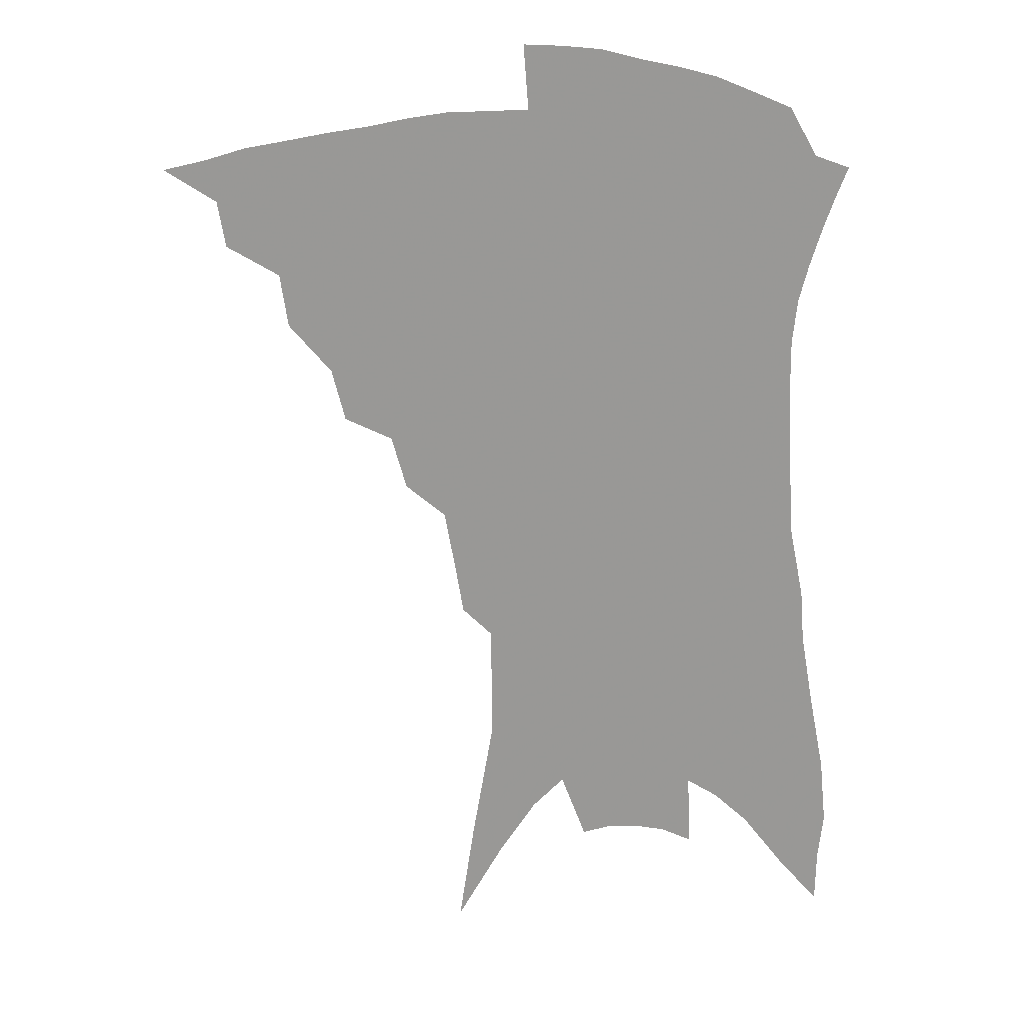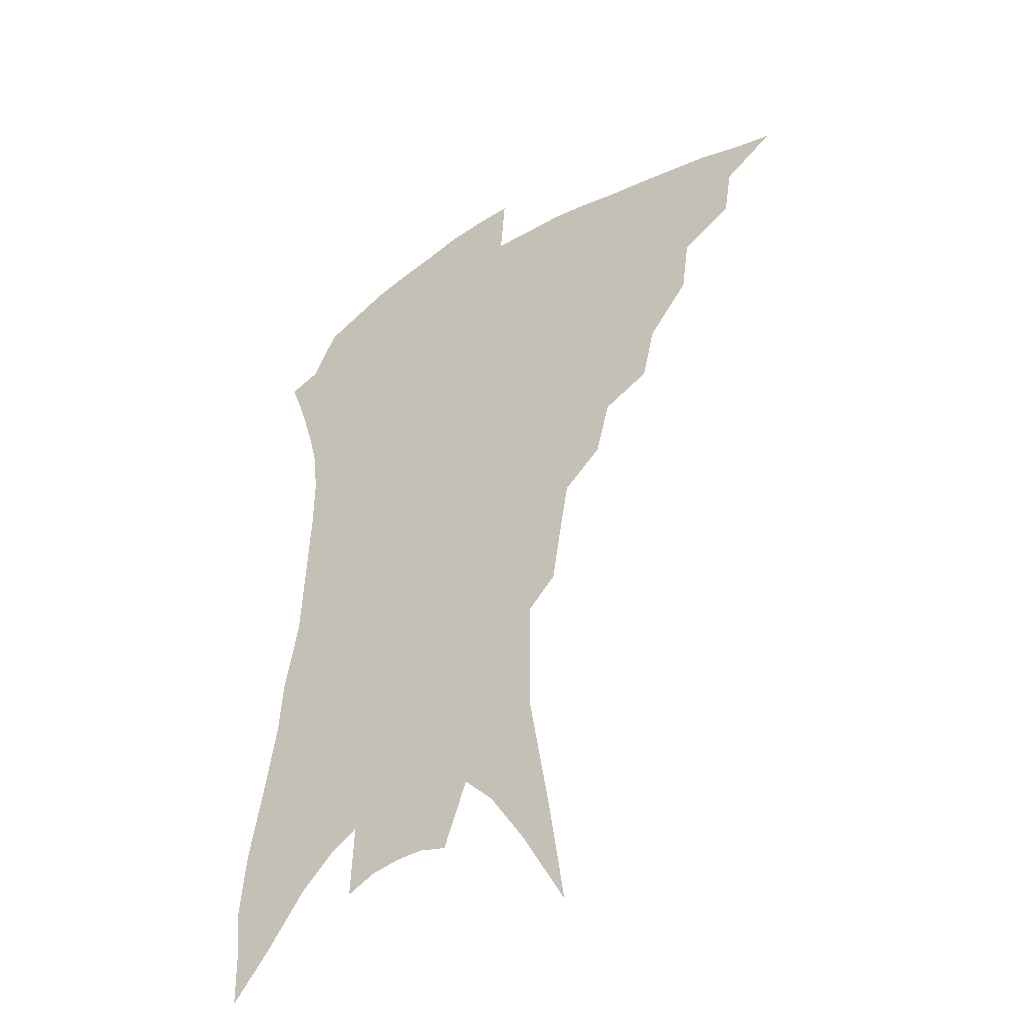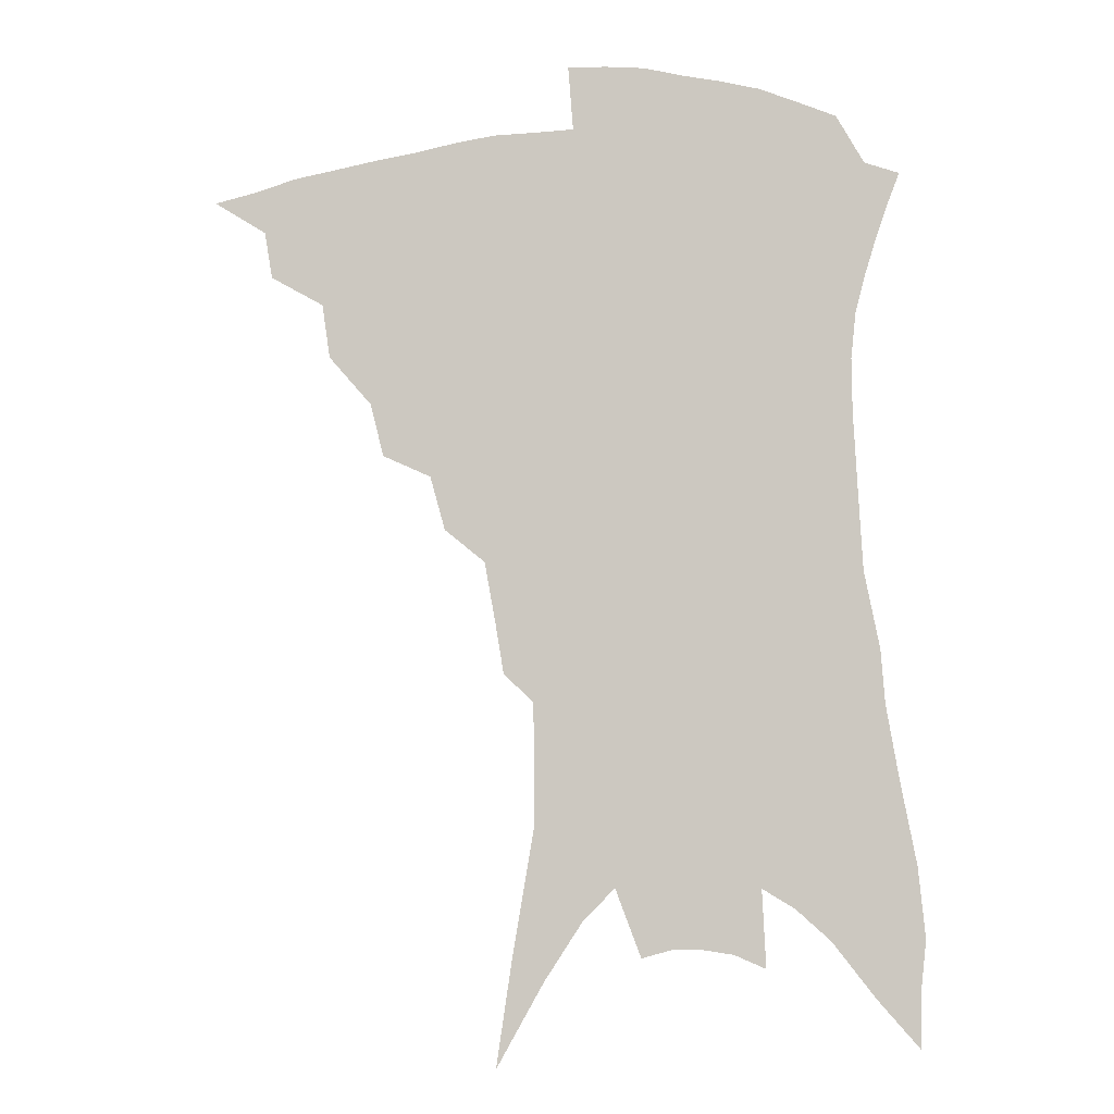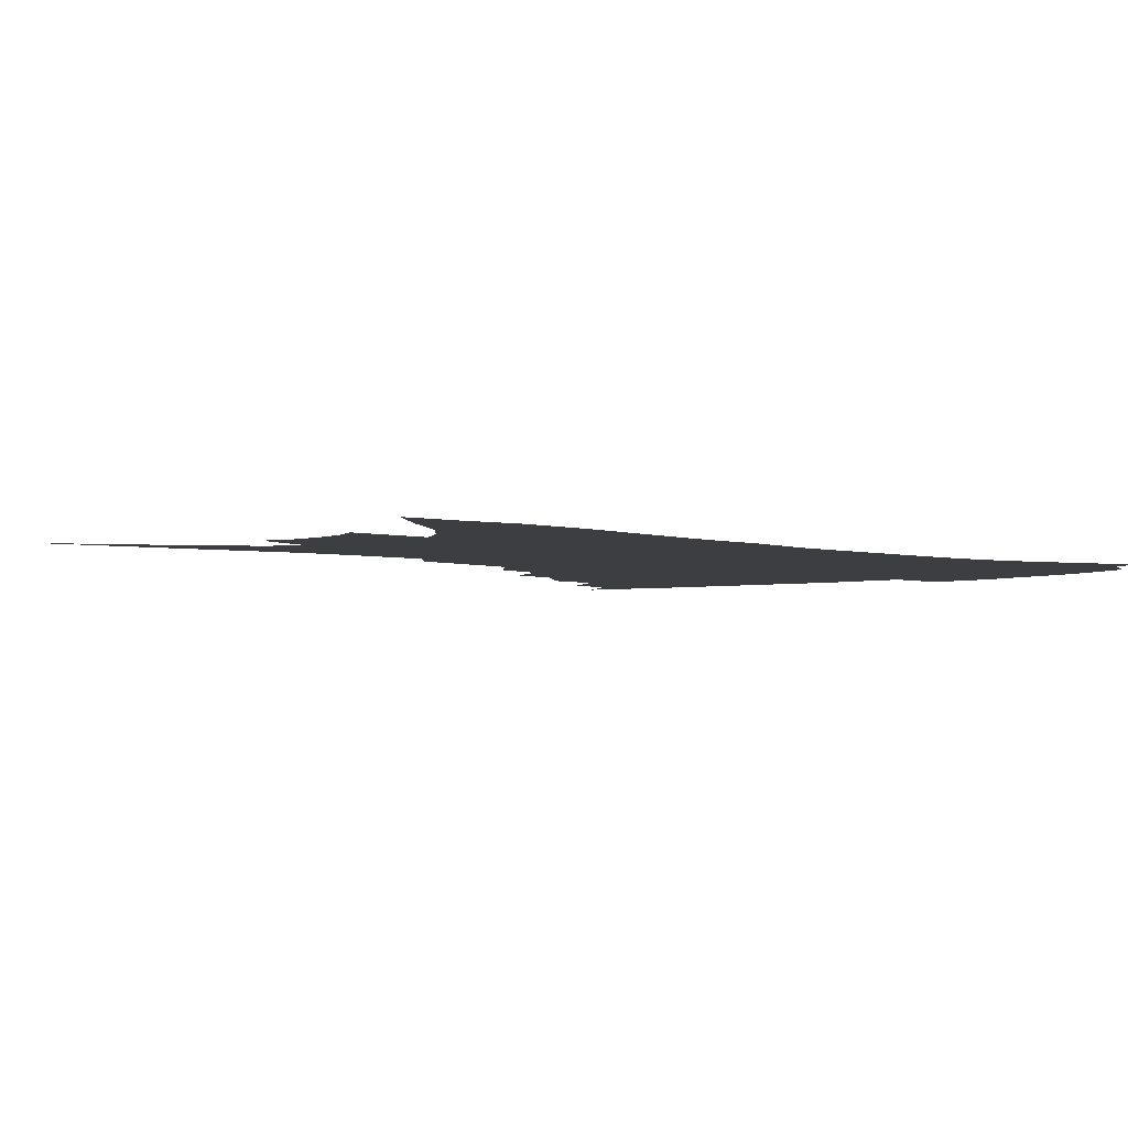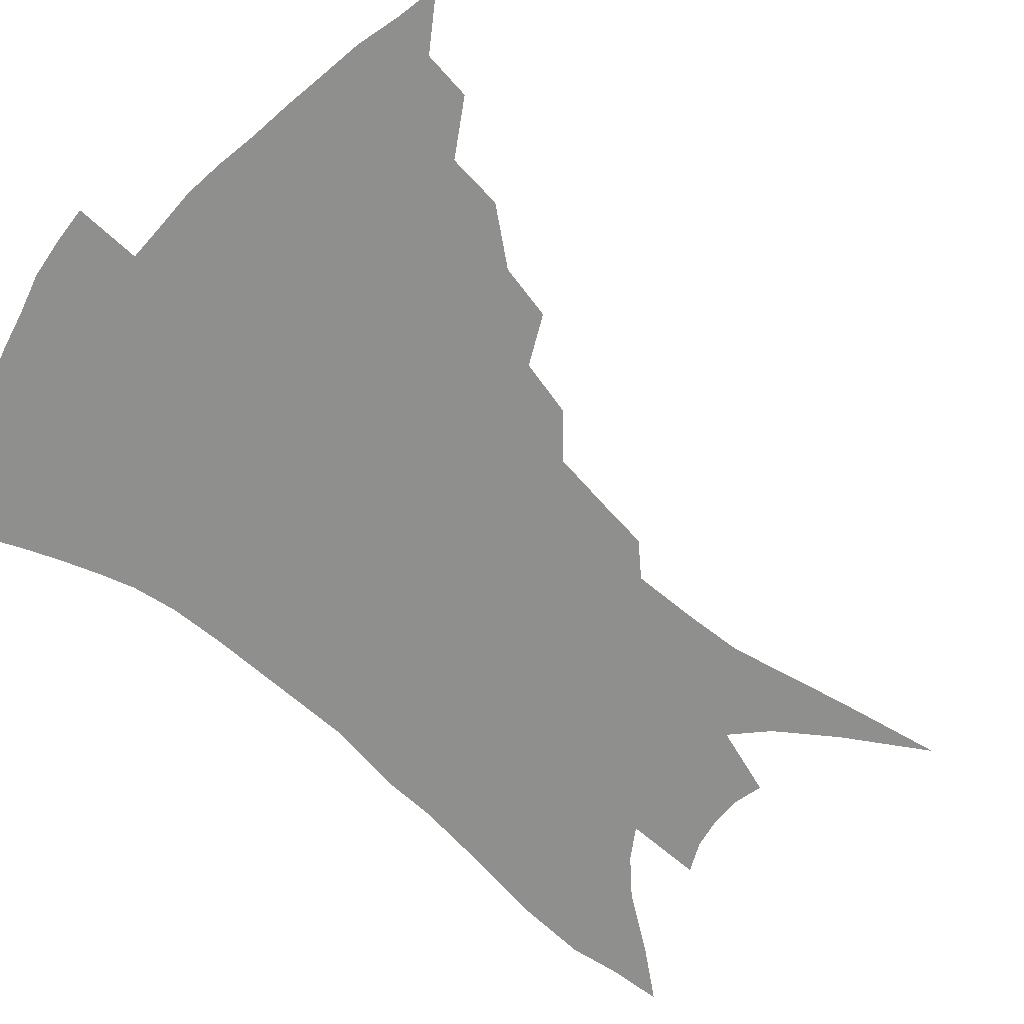
<metadata>
{"format":"obj","ext":"obj","renderer":"f3d","projection":"perspective","resolution":1024,"background":"white","views":[{"elev":21.4,"azim":0.7,"up":"+Y"},{"elev":-40.9,"azim":-143.4,"up":"+Y"},{"elev":-6.6,"azim":8.2,"up":"+Y"},{"elev":-3.1,"azim":46.9,"up":"+Z"},{"elev":-65.2,"azim":-128.9,"up":"+Z"}]}
</metadata>
<code>
v 449.2 371.8 0
v 469.7 344.7 0
v 467 360.6 0
v 463.5 375.2 0
v 490.5 316.1 0
v 487.8 334.4 0
v 484.7 350.1 0
v 481.1 364.2 0
v 477.5 379.4 0
v 509.7 281.3 0
v 505.1 299.3 0
v 504.7 324.9 0
v 501.7 340.1 0
v 498.3 353.7 0
v 494.9 367.8 0
v 492 382.1 0
v 531.2 255.5 0
v 526 273.9 0
v 522.2 294.1 0
v 520.7 316.3 0
v 517.6 329.7 0
v 514.8 343.5 0
v 512.1 356.9 0
v 509.4 370.4 0
v 506.2 384.8 0
v 551.5 206.5 0
v 548.6 223.8 0
v 544.9 244.4 0
v 540.5 266.8 0
v 537.3 286.6 0
v 534.5 303.3 0
v 532.7 320.7 0
v 530.3 333.6 0
v 527.7 346.4 0
v 525.3 359.5 0
v 522.9 373 0
v 520.3 387.1 0
v 549.2 76.31 0
v 554.7 113.2 0
v 561.8 155.3 0
v 562 174.9 0
v 561.5 197 0
v 559.6 216.5 0
v 556.9 237.4 0
v 553.3 253.9 0
v 550.6 277.3 0
v 548 292.7 0
v 546 308.4 0
v 544.5 323.5 0
v 542.7 336.4 0
v 540.3 348.8 0
v 538.4 361.7 0
v 536.5 375.2 0
v 534.1 390 0
v 565.2 104.8 0
v 569.6 139.9 0
v 571.2 164 0
v 571.2 186.9 0
v 570.4 210.6 0
v 568.1 228.7 0
v 565.2 243.2 0
v 562.8 265 0
v 560.5 281.4 0
v 558.9 298 0
v 557.6 313.4 0
v 556.3 326.6 0
v 555.2 338.7 0
v 553.9 351.1 0
v 551.5 363.6 0
v 550.3 376.7 0
v 547.8 392.1 0
v 578 124.5 0
v 580.7 154 0
v 580.4 174.2 0
v 579.8 197.2 0
v 578.8 218.1 0
v 576.5 235 0
v 574.2 251.9 0
v 572.4 272 0
v 570.8 287.6 0
v 569.6 302.1 0
v 568.5 315.4 0
v 567.4 327.4 0
v 568 341.9 0
v 566.6 352.9 0
v 565.9 364.7 0
v 563.6 378.1 0
v 561.7 392.5 0
v 588.8 135.6 0
v 590 161.6 0
v 589.2 183.8 0
v 587.7 201.5 0
v 587.3 221.9 0
v 584.9 240.6 0
v 583.2 256.5 0
v 581.9 277.2 0
v 580.6 289.5 0
v 579.9 304.3 0
v 579.8 318.9 0
v 579 330.2 0
v 578.9 342.1 0
v 578.3 353.7 0
v 577.8 365.7 0
v 576.9 378.1 0
v 575.1 393.1 0
v 573.4 415.1 0
v 597.5 112.7 0
v 598.8 142.6 0
v 598.7 163.7 0
v 597.5 185.2 0
v 597 191.9 0
v 595.2 225.2 0
v 593.7 239.6 0
v 592.2 262.8 0
v 591.2 278.2 0
v 590.6 293.4 0
v 590.2 306.6 0
v 590.2 320.3 0
v 590.5 332.4 0
v 590.2 342.8 0
v 590.4 354.5 0
v 590 366.2 0
v 589.2 379.3 0
v 588 395 0
v 586.5 414.6 0
v 607.6 115.6 0
v 608.1 143.3 0
v 607.6 167.1 0
v 606.5 185.9 0
v 605.6 209.5 0
v 603.5 228.8 0
v 602.4 244.7 0
v 601.1 263.1 0
v 600.4 279.5 0
v 600.1 293.3 0
v 600 305.8 0
v 600.4 319.8 0
v 600.8 331.7 0
v 601.6 343.4 0
v 601.9 354.5 0
v 602.2 366 0
v 601.7 379.2 0
v 601.1 394.1 0
v 599.6 413.5 0
v 617.7 115.6 0
v 617.4 143 0
v 616.3 168.2 0
v 615.2 189.8 0
v 613.9 210.2 0
v 612.3 227.1 0
v 610.9 248 0
v 610.2 262.5 0
v 609.5 279.4 0
v 609.4 293.5 0
v 609.8 307.4 0
v 610.5 320 0
v 611.5 332.4 0
v 612.4 343.2 0
v 613.2 354 0
v 613.9 365.5 0
v 614.3 377.8 0
v 614.6 391.2 0
v 613.2 410.2 0
v 627.9 114.1 0
v 627.3 138.1 0
v 625.5 165.9 0
v 623.9 188.6 0
v 622.4 209.8 0
v 620.6 230.2 0
v 620.1 244.7 0
v 618.9 263.2 0
v 618.6 278.4 0
v 618.6 293.5 0
v 619.3 305.9 0
v 620.2 319.3 0
v 621.4 331.4 0
v 622.7 341.9 0
v 624.9 353.3 0
v 626.3 364 0
v 626.7 376 0
v 627.2 388.9 0
v 626.2 407.6 0
v 638.3 109.6 0
v 637.1 135.5 0
v 635.1 161.9 0
v 632.5 189.2 0
v 631.3 207.2 0
v 630 225.2 0
v 629 242.4 0
v 628.2 259.5 0
v 628 274.5 0
v 628 289.8 0
v 628.4 304.3 0
v 629.6 319.6 0
v 631.1 329.8 0
v 632.7 339.9 0
v 635.5 352.4 0
v 637.2 362.5 0
v 638.7 373.3 0
v 640.1 384.7 0
v 638.9 404.4 0
v 647.8 129.1 0
v 645.5 154.9 0
v 642.8 180.7 0
v 640.8 202.1 0
v 638.9 222.4 0
v 638.1 238.9 0
v 637.5 255.1 0
v 637.6 269.3 0
v 636.9 287.3 0
v 637.4 303.3 0
v 638.8 315.9 0
v 640.5 328.3 0
v 642.8 339.1 0
v 645.2 350.3 0
v 647.6 360.6 0
v 649.7 371.2 0
v 651.4 382.6 0
v 651.8 399.2 0
v 659.5 118.7 0
v 657.3 143.3 0
v 653.8 171 0
v 652.5 190.3 0
v 649.3 214 0
v 648.1 232 0
v 647.2 249.1 0
v 646.7 265.3 0
v 646.2 282.4 0
v 646.5 298.5 0
v 647.9 311.3 0
v 649.4 326.2 0
v 652.1 336.4 0
v 654.9 348.2 0
v 657.8 358.3 0
v 660.6 368.7 0
v 662.6 380.5 0
v 664.5 393.9 0
v 673.9 100.1 0
v 671.1 126.7 0
v 667.1 155 0
v 664.9 177.3 0
v 661.3 201.6 0
v 660 220.1 0
v 659.6 236.4 0
v 657.5 256.2 0
v 656 275.2 0
v 656.5 290.3 0
v 657.1 305.6 0
v 658.1 321.2 0
v 661.2 331.9 0
v 664.1 345.1 0
v 667.8 355.1 0
v 671.2 365.9 0
v 673.8 377.4 0
v 687.8 84.39 0
v 688.1 103.2 0
v 689.8 119.5 0
v 687.6 142.7 0
v 682.2 171 0
v 678 195.6 0
v 676.7 213.7 0
v 671.6 239.5 0
v 670.6 256.7 0
v 669.7 274.1 0
v 668.8 292.5 0
v 668.6 310.6 0
v 670.2 326 0
v 673.4 338.5 0
v 677.5 351.9 0
v 681.3 362.9 0
v 685.3 373.3 0
v 721 391 0
f 3 4 1
f 6 7 2
f 2 7 3
f 7 8 3
f 3 8 4
f 8 9 4
f 11 12 5
f 5 12 6
f 12 13 6
f 6 13 7
f 13 14 7
f 7 14 8
f 14 15 8
f 8 15 9
f 15 16 9
f 18 19 10
f 10 19 11
f 19 20 11
f 11 20 12
f 20 21 12
f 12 21 13
f 21 22 13
f 13 22 14
f 22 23 14
f 14 23 15
f 23 24 15
f 15 24 16
f 24 25 16
f 28 29 17
f 17 29 18
f 29 30 18
f 18 30 19
f 30 31 19
f 19 31 20
f 31 32 20
f 20 32 21
f 32 33 21
f 21 33 22
f 33 34 22
f 22 34 23
f 34 35 23
f 23 35 24
f 35 36 24
f 24 36 25
f 36 37 25
f 42 43 26
f 26 43 27
f 43 44 27
f 27 44 28
f 44 45 28
f 28 45 29
f 45 46 29
f 29 46 30
f 46 47 30
f 30 47 31
f 47 48 31
f 31 48 32
f 48 49 32
f 32 49 33
f 49 50 33
f 33 50 34
f 50 51 34
f 34 51 35
f 51 52 35
f 35 52 36
f 52 53 36
f 36 53 37
f 53 54 37
f 38 55 39
f 55 56 39
f 39 56 40
f 56 57 40
f 40 57 41
f 57 58 41
f 41 58 42
f 58 59 42
f 42 59 43
f 59 60 43
f 43 60 44
f 60 61 44
f 44 61 45
f 61 62 45
f 45 62 46
f 62 63 46
f 46 63 47
f 63 64 47
f 47 64 48
f 64 65 48
f 48 65 49
f 65 66 49
f 49 66 50
f 66 67 50
f 50 67 51
f 67 68 51
f 51 68 52
f 68 69 52
f 52 69 53
f 69 70 53
f 53 70 54
f 70 71 54
f 55 72 56
f 72 73 56
f 56 73 57
f 73 74 57
f 57 74 58
f 74 75 58
f 58 75 59
f 75 76 59
f 59 76 60
f 76 77 60
f 60 77 61
f 77 78 61
f 61 78 62
f 78 79 62
f 62 79 63
f 79 80 63
f 63 80 64
f 80 81 64
f 64 81 65
f 81 82 65
f 65 82 66
f 82 83 66
f 66 83 67
f 83 84 67
f 67 84 68
f 84 85 68
f 68 85 69
f 85 86 69
f 69 86 70
f 86 87 70
f 70 87 71
f 87 88 71
f 72 89 73
f 89 90 73
f 73 90 74
f 90 91 74
f 74 91 75
f 91 92 75
f 75 92 76
f 92 93 76
f 76 93 77
f 93 94 77
f 77 94 78
f 94 95 78
f 78 95 79
f 95 96 79
f 79 96 80
f 96 97 80
f 80 97 81
f 97 98 81
f 81 98 82
f 98 99 82
f 82 99 83
f 99 100 83
f 83 100 84
f 100 101 84
f 84 101 85
f 101 102 85
f 85 102 86
f 102 103 86
f 86 103 87
f 103 104 87
f 87 104 88
f 104 105 88
f 107 108 89
f 89 108 90
f 108 109 90
f 90 109 91
f 109 110 91
f 91 110 92
f 110 111 92
f 92 111 93
f 111 112 93
f 93 112 94
f 112 113 94
f 94 113 95
f 113 114 95
f 95 114 96
f 114 115 96
f 96 115 97
f 115 116 97
f 97 116 98
f 116 117 98
f 98 117 99
f 117 118 99
f 99 118 100
f 118 119 100
f 100 119 101
f 119 120 101
f 101 120 102
f 120 121 102
f 102 121 103
f 121 122 103
f 103 122 104
f 122 123 104
f 104 123 105
f 123 124 105
f 105 124 106
f 124 125 106
f 107 126 108
f 126 127 108
f 108 127 109
f 127 128 109
f 109 128 110
f 128 129 110
f 110 129 111
f 129 130 111
f 111 130 112
f 130 131 112
f 112 131 113
f 131 132 113
f 113 132 114
f 132 133 114
f 114 133 115
f 133 134 115
f 115 134 116
f 134 135 116
f 116 135 117
f 135 136 117
f 117 136 118
f 136 137 118
f 118 137 119
f 137 138 119
f 119 138 120
f 138 139 120
f 120 139 121
f 139 140 121
f 121 140 122
f 140 141 122
f 122 141 123
f 141 142 123
f 123 142 124
f 142 143 124
f 124 143 125
f 143 144 125
f 126 145 127
f 145 146 127
f 127 146 128
f 146 147 128
f 128 147 129
f 147 148 129
f 129 148 130
f 148 149 130
f 130 149 131
f 149 150 131
f 131 150 132
f 150 151 132
f 132 151 133
f 151 152 133
f 133 152 134
f 152 153 134
f 134 153 135
f 153 154 135
f 135 154 136
f 154 155 136
f 136 155 137
f 155 156 137
f 137 156 138
f 156 157 138
f 138 157 139
f 157 158 139
f 139 158 140
f 158 159 140
f 140 159 141
f 159 160 141
f 141 160 142
f 160 161 142
f 142 161 143
f 161 162 143
f 143 162 144
f 162 163 144
f 145 164 146
f 164 165 146
f 146 165 147
f 165 166 147
f 147 166 148
f 166 167 148
f 148 167 149
f 167 168 149
f 149 168 150
f 168 169 150
f 150 169 151
f 169 170 151
f 151 170 152
f 170 171 152
f 152 171 153
f 171 172 153
f 153 172 154
f 172 173 154
f 154 173 155
f 173 174 155
f 155 174 156
f 174 175 156
f 156 175 157
f 175 176 157
f 157 176 158
f 176 177 158
f 158 177 159
f 177 178 159
f 159 178 160
f 178 179 160
f 160 179 161
f 179 180 161
f 161 180 162
f 180 181 162
f 162 181 163
f 181 182 163
f 164 183 165
f 183 184 165
f 165 184 166
f 184 185 166
f 166 185 167
f 185 186 167
f 167 186 168
f 186 187 168
f 168 187 169
f 187 188 169
f 169 188 170
f 188 189 170
f 170 189 171
f 189 190 171
f 171 190 172
f 190 191 172
f 172 191 173
f 191 192 173
f 173 192 174
f 192 193 174
f 174 193 175
f 193 194 175
f 175 194 176
f 194 195 176
f 176 195 177
f 195 196 177
f 177 196 178
f 196 197 178
f 178 197 179
f 197 198 179
f 179 198 180
f 198 199 180
f 180 199 181
f 199 200 181
f 181 200 182
f 200 201 182
f 184 202 185
f 202 203 185
f 185 203 186
f 203 204 186
f 186 204 187
f 204 205 187
f 187 205 188
f 205 206 188
f 188 206 189
f 206 207 189
f 189 207 190
f 207 208 190
f 190 208 191
f 208 209 191
f 191 209 192
f 209 210 192
f 192 210 193
f 210 211 193
f 193 211 194
f 211 212 194
f 194 212 195
f 212 213 195
f 195 213 196
f 213 214 196
f 196 214 197
f 214 215 197
f 197 215 198
f 215 216 198
f 198 216 199
f 216 217 199
f 199 217 200
f 217 218 200
f 200 218 201
f 218 219 201
f 202 220 203
f 220 221 203
f 203 221 204
f 221 222 204
f 204 222 205
f 222 223 205
f 205 223 206
f 223 224 206
f 206 224 207
f 224 225 207
f 207 225 208
f 225 226 208
f 208 226 209
f 226 227 209
f 209 227 210
f 227 228 210
f 210 228 211
f 228 229 211
f 211 229 212
f 229 230 212
f 212 230 213
f 230 231 213
f 213 231 214
f 231 232 214
f 214 232 215
f 232 233 215
f 215 233 216
f 233 234 216
f 216 234 217
f 234 235 217
f 217 235 218
f 235 236 218
f 218 236 219
f 236 237 219
f 220 238 221
f 238 239 221
f 221 239 222
f 239 240 222
f 222 240 223
f 240 241 223
f 223 241 224
f 241 242 224
f 224 242 225
f 242 243 225
f 225 243 226
f 243 244 226
f 226 244 227
f 244 245 227
f 227 245 228
f 245 246 228
f 228 246 229
f 246 247 229
f 229 247 230
f 247 248 230
f 230 248 231
f 248 249 231
f 231 249 232
f 249 250 232
f 232 250 233
f 250 251 233
f 233 251 234
f 251 252 234
f 234 252 235
f 252 253 235
f 235 253 236
f 253 254 236
f 236 254 237
f 238 255 239
f 255 256 239
f 239 256 240
f 256 257 240
f 240 257 241
f 257 258 241
f 241 258 242
f 258 259 242
f 242 259 243
f 259 260 243
f 243 260 244
f 260 261 244
f 244 261 245
f 261 262 245
f 245 262 246
f 262 263 246
f 246 263 247
f 263 264 247
f 247 264 248
f 264 265 248
f 248 265 249
f 265 266 249
f 249 266 250
f 266 267 250
f 250 267 251
f 267 268 251
f 251 268 252
f 268 269 252
f 252 269 253
f 269 270 253
f 253 270 254
f 270 271 254

</code>
